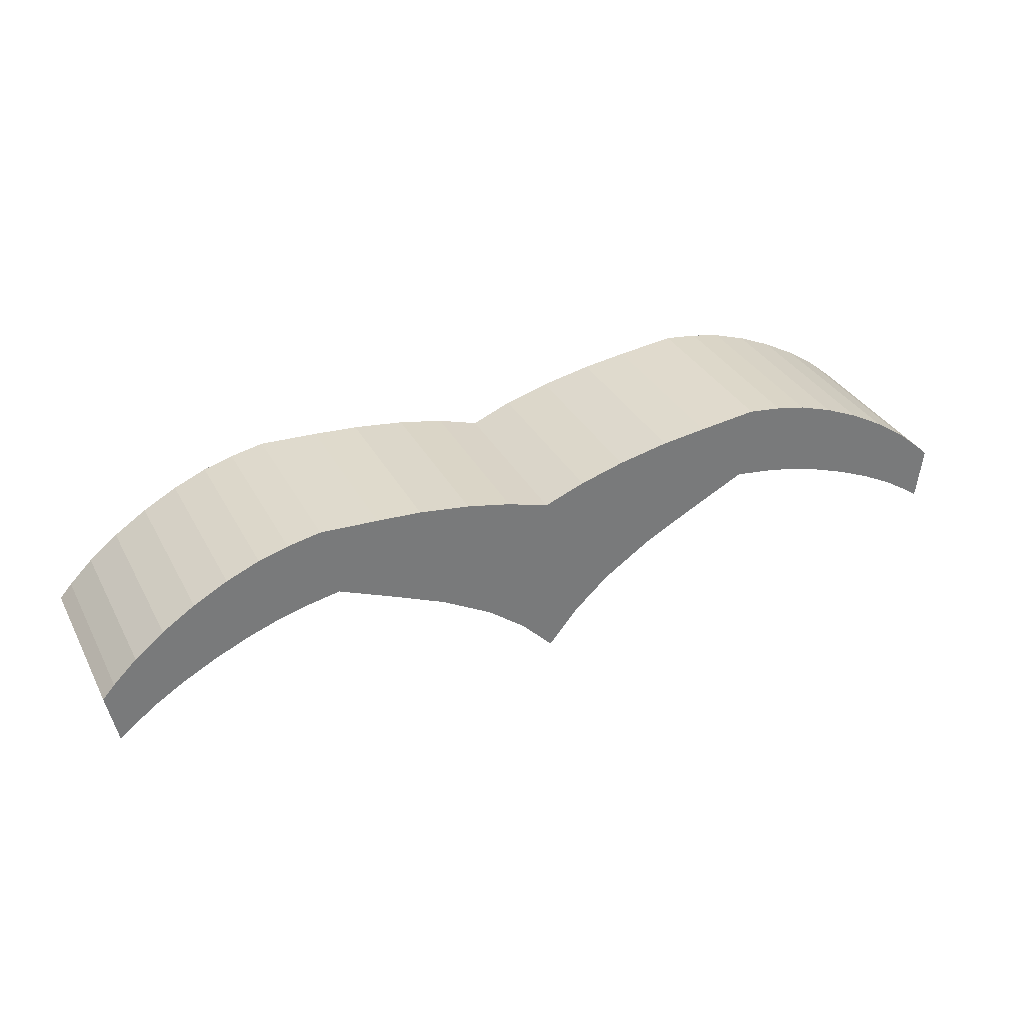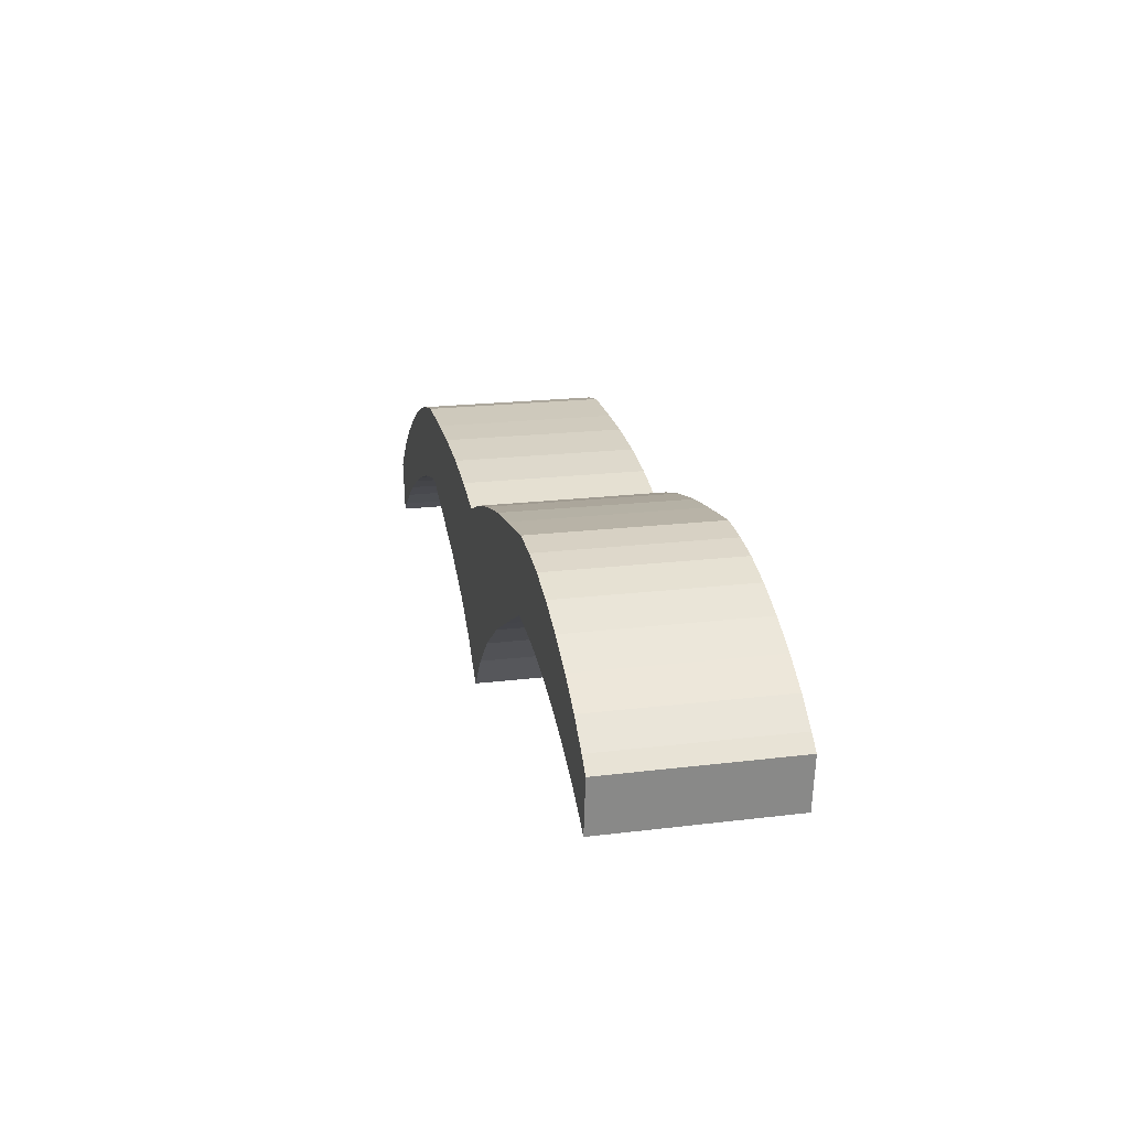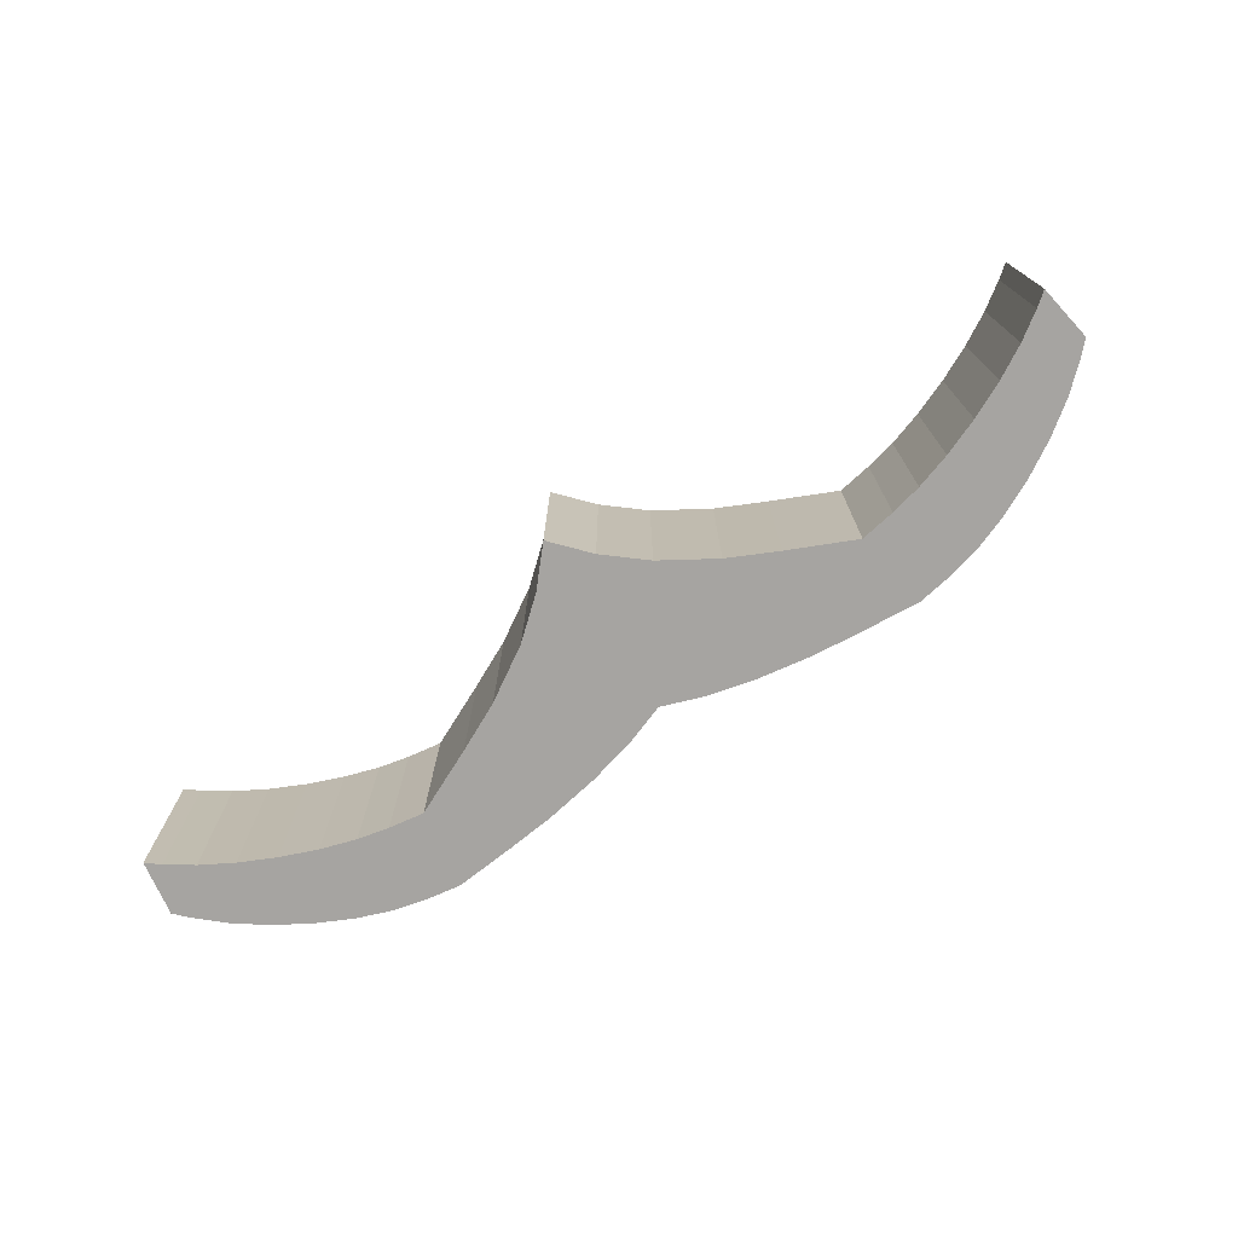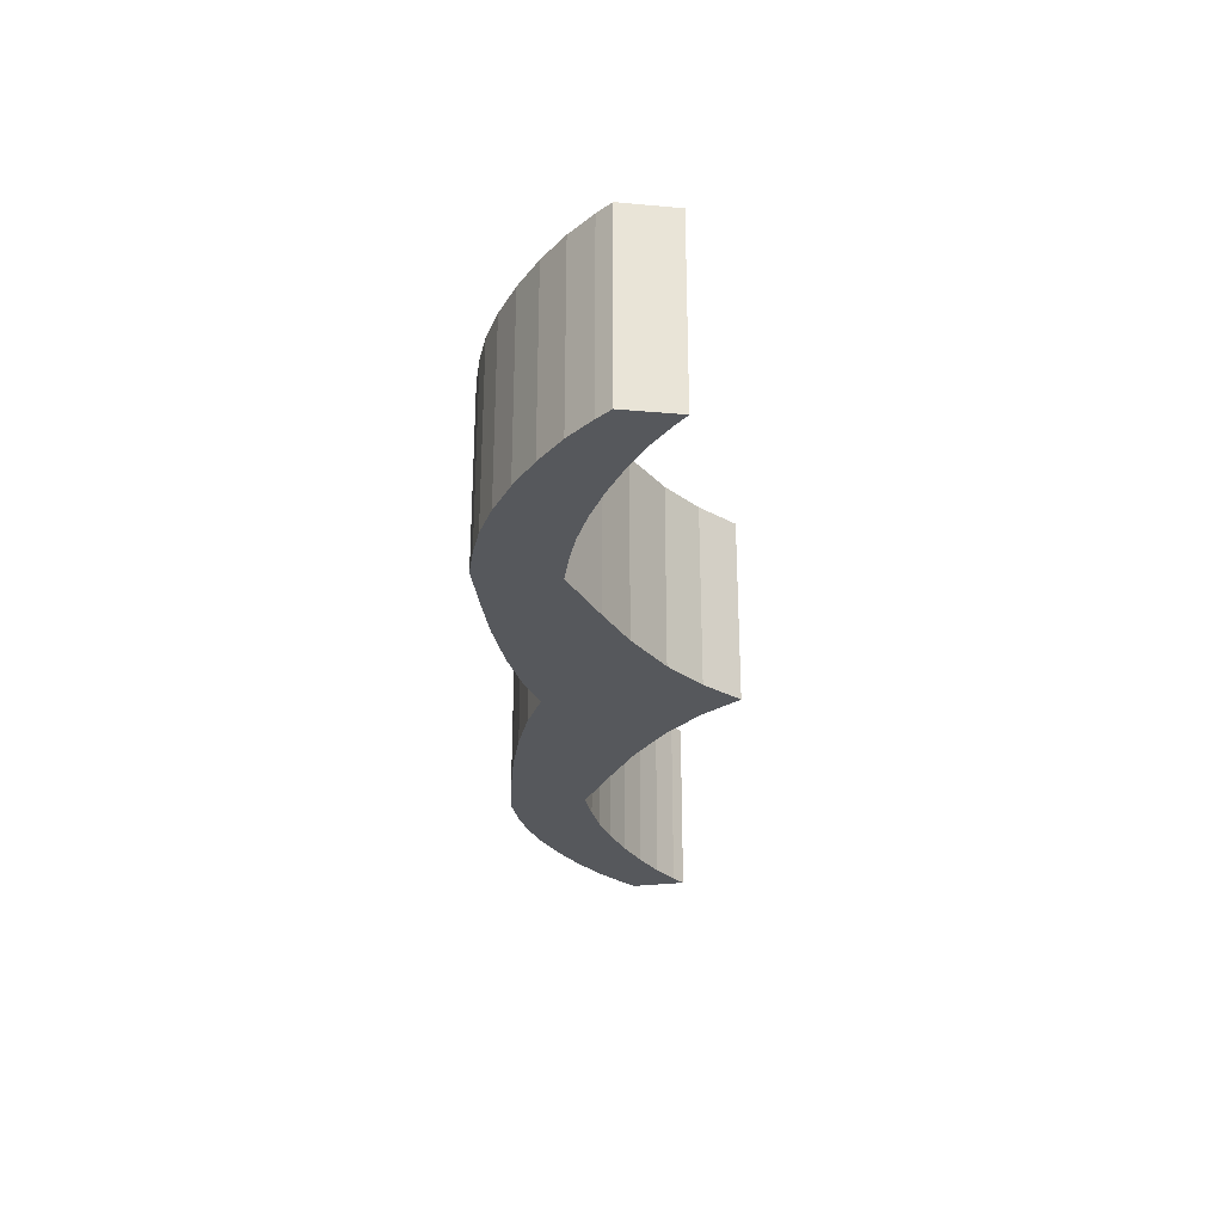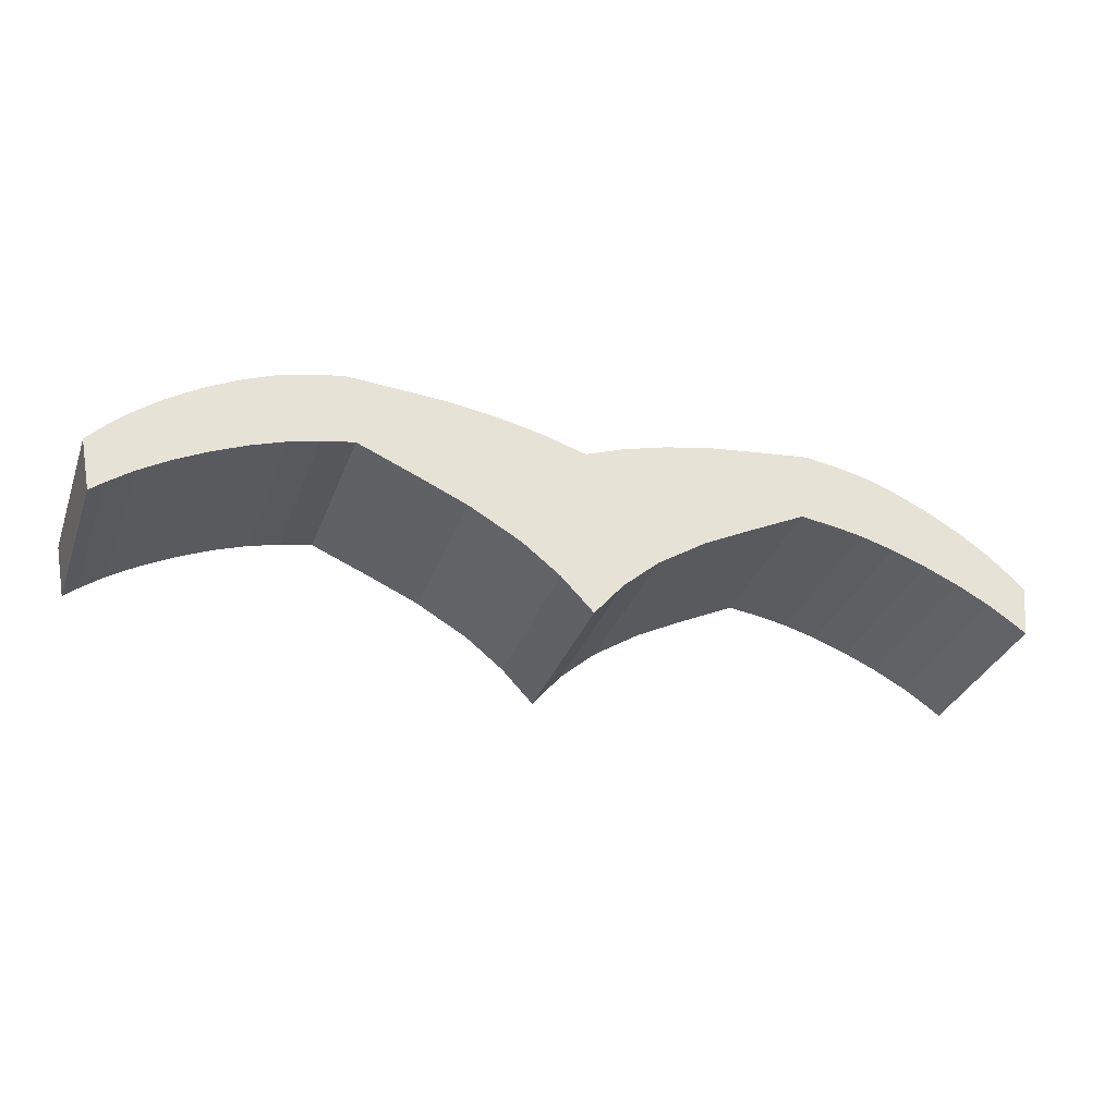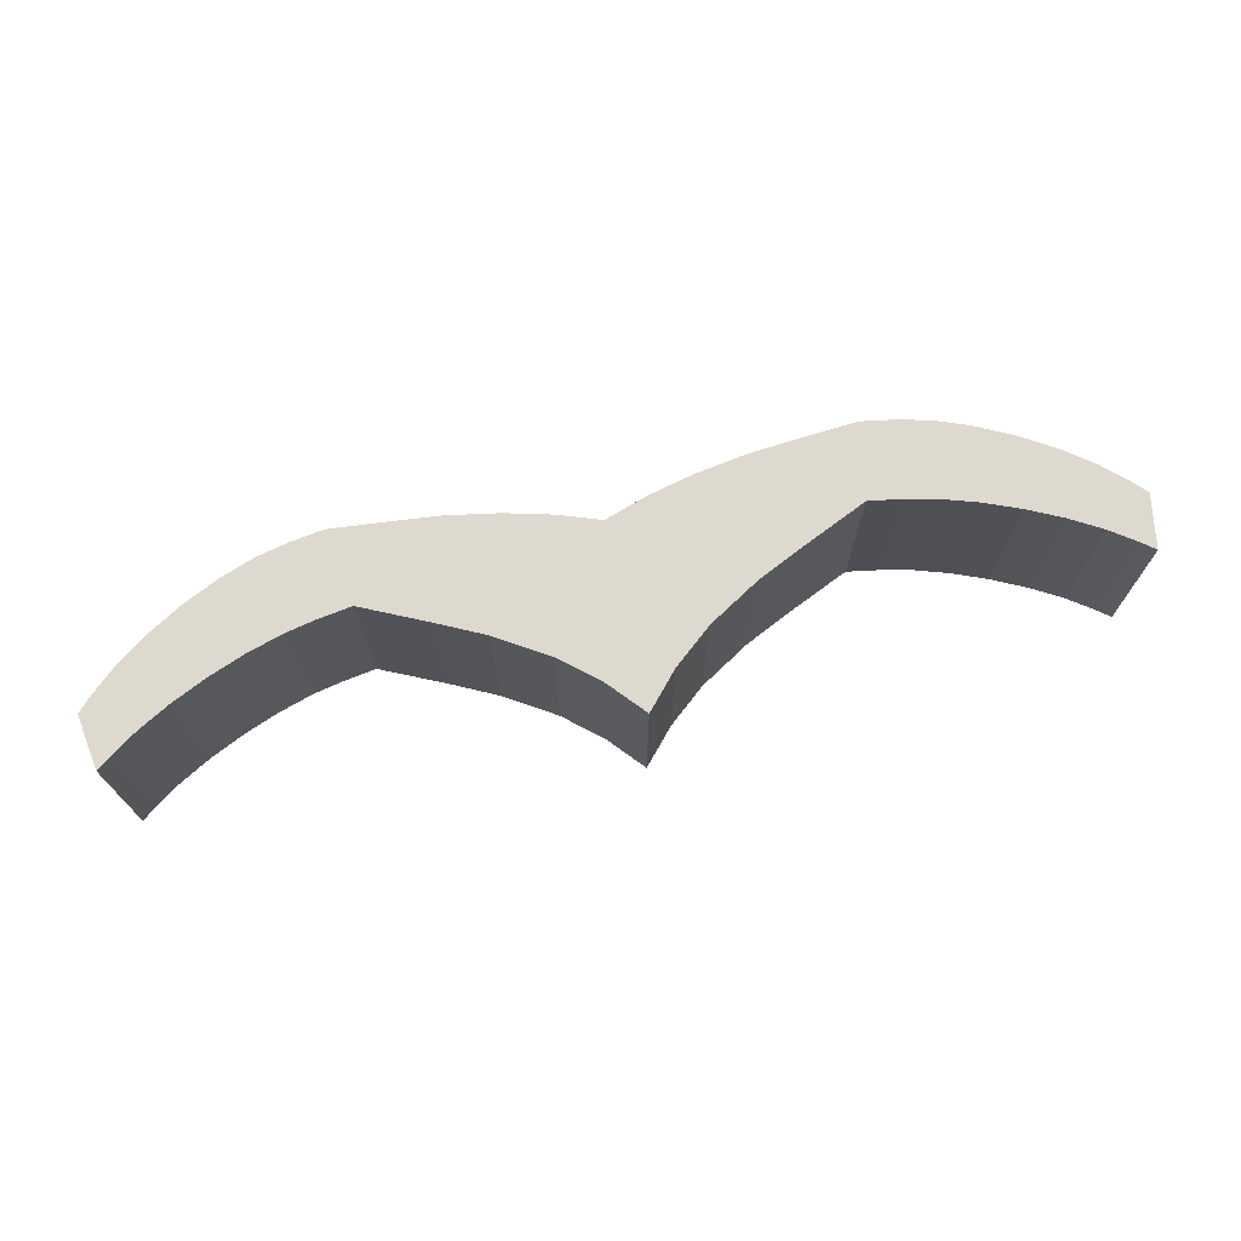
<metadata>
{"format":"obj","ext":"obj","renderer":"f3d","projection":"perspective","resolution":1024,"background":"white","views":[{"elev":33.3,"azim":-24.6,"up":"+Y"},{"elev":19.9,"azim":77.2,"up":"+Y"},{"elev":-73.5,"azim":35.6,"up":"+Z"},{"elev":-27.9,"azim":-86.3,"up":"+Z"},{"elev":-33.3,"azim":-18.9,"up":"+Y"},{"elev":71.4,"azim":-10.1,"up":"+Z"}]}
</metadata>
<code>
o Cube
v 0.4875 0.2964 0.1891
v 0.4875 0.2964 -0.1891
v 0.4681 0.1399 0.1891
v 0.4681 0.1399 -0.1891
v 0.9797 0.06553 0.1891
v 0.9797 0.06553 -0.1891
v 0.966 -0.04549 0.1891
v 0.966 -0.04549 -0.1891
v 0.06842 -0.112 -0.1891
v 0.3405 0.07558 -0.1891
v 0.1437 -0.0433 -0.1891
v 0.2458 0.02528 -0.1891
v 0.3407 0.07503 0.1891
v 0.06888 -0.1117 0.1891
v 0.2459 0.0249 0.1891
v 0.1436 -0.04344 0.1891
v 0.07579 0.2199 -0.1891
v 0.3667 0.2815 -0.1891
v 0.1689 0.2465 -0.1891
v 0.2747 0.2684 -0.1891
v 0.3667 0.2815 0.1891
v 0.07735 0.2195 0.1891
v 0.2739 0.2689 0.1891
v 0.1689 0.2465 0.1891
v 0.5575 0.2878 0.1891
v 0.9519 0.09226 0.1891
v 0.6203 0.275 0.1891
v 0.6907 0.2516 0.1891
v 0.764 0.2193 0.1891
v 0.8351 0.1801 0.1891
v 0.8992 0.1368 0.1891
v 0.9519 0.09226 -0.1891
v 0.5575 0.2878 -0.1891
v 0.8992 0.1368 -0.1891
v 0.8351 0.1801 -0.1891
v 0.764 0.2193 -0.1891
v 0.6907 0.2516 -0.1891
v 0.6203 0.275 -0.1891
v 0.9375 -0.02499 0.1891
v 0.5382 0.1312 0.1891
v 0.8834 0.00935 0.1891
v 0.8182 0.0432 0.1891
v 0.746 0.07425 0.1891
v 0.672 0.1004 0.1891
v 0.6011 0.1198 0.1891
v 0.5382 0.1312 -0.1891
v 0.9375 -0.02499 -0.1891
v 0.6011 0.1198 -0.1891
v 0.672 0.1004 -0.1891
v 0.746 0.07425 -0.1891
v 0.8182 0.0432 -0.1891
v 0.8834 0.00935 -0.1891
v -0.509 0.2576 0.1891
v -0.509 0.2576 -0.1891
v -0.4776 0.1031 0.1891
v -0.4776 0.1031 -0.1891
v 0.007252 -0.1865 -0.1891
v 0.007252 -0.1865 0.1891
v -0.007252 0.1865 -0.1891
v -0.007252 0.1865 0.1891
v -0.9818 -0.01076 0.1891
v -0.9818 -0.01076 -0.1891
v -0.9595 -0.1204 0.1891
v -0.9595 -0.1204 -0.1891
v -0.05951 -0.1169 -0.1891
v -0.3453 0.04891 -0.1891
v -0.1399 -0.05433 -0.1891
v -0.247 0.006112 -0.1891
v -0.3455 0.04834 0.1891
v -0.06 -0.1167 0.1891
v -0.247 0.005731 0.1891
v -0.1398 -0.05447 0.1891
v -0.09264 0.2134 -0.1891
v -0.3874 0.2521 -0.1891
v -0.1875 0.2326 -0.1891
v -0.2947 0.2462 -0.1891
v -0.3874 0.2521 0.1891
v -0.09416 0.2128 0.1891
v -0.294 0.2468 0.1891
v -0.1875 0.2327 0.1891
v -0.5781 0.2436 0.1891
v -0.9562 0.01804 0.1891
v -0.6397 0.226 0.1891
v -0.7081 0.1972 0.1891
v -0.7787 0.1593 0.1891
v -0.8465 0.1147 0.1891
v -0.9071 0.06651 0.1891
v -0.9562 0.01804 -0.1891
v -0.5781 0.2436 -0.1891
v -0.9071 0.06651 -0.1891
v -0.8465 0.1147 -0.1891
v -0.7787 0.1593 -0.1891
v -0.7081 0.1972 -0.1891
v -0.6397 0.226 -0.1891
v -0.9327 -0.09773 0.1891
v -0.5467 0.08905 0.1891
v -0.8815 -0.0593 0.1891
v -0.819 -0.02048 0.1891
v -0.7496 0.01608 0.1891
v -0.6778 0.04789 0.1891
v -0.6086 0.07278 0.1891
v -0.5467 0.08905 -0.1891
v -0.9327 -0.09773 -0.1891
v -0.6086 0.07278 -0.1891
v -0.6778 0.04789 -0.1891
v -0.7496 0.01608 -0.1891
v -0.819 -0.02048 -0.1891
v -0.8815 -0.0593 -0.1891
f 47 32 6 8
f 17 59 60 22
f 17 9 57 59
f 13 10 4 3
f 18 21 1 2
f 14 22 60 58
f 21 13 3 1
f 10 18 2 4
f 26 39 7 5
f 32 26 5 6
f 39 47 8 7
f 8 6 5 7
f 4 2 33 46
f 3 4 46 40
f 1 3 40 25
f 10 13 15 12
f 12 15 16 11
f 11 16 14 9
f 9 17 19 11
f 11 19 20 12
f 12 20 18 10
f 13 21 23 15
f 15 23 24 16
f 16 24 22 14
f 17 22 24 19
f 19 24 23 20
f 20 23 21 18
f 9 14 58 57
f 33 25 27 38
f 38 27 28 37
f 37 28 29 36
f 36 29 30 35
f 35 30 31 34
f 34 31 26 32
f 47 39 41 52
f 52 41 42 51
f 51 42 43 50
f 50 43 44 49
f 49 44 45 48
f 48 45 40 46
f 39 26 31 41
f 41 31 30 42
f 42 30 29 43
f 43 29 28 44
f 44 28 27 45
f 45 27 25 40
f 46 33 38 48
f 48 38 37 49
f 49 37 36 50
f 50 36 35 51
f 51 35 34 52
f 52 34 32 47
f 2 1 25 33
f 103 64 62 88
f 73 78 60 59
f 73 59 57 65
f 69 55 56 66
f 74 54 53 77
f 70 58 60 78
f 77 53 55 69
f 66 56 54 74
f 82 61 63 95
f 88 62 61 82
f 95 63 64 103
f 64 63 61 62
f 56 102 89 54
f 55 96 102 56
f 53 81 96 55
f 66 68 71 69
f 68 67 72 71
f 67 65 70 72
f 65 67 75 73
f 67 68 76 75
f 68 66 74 76
f 69 71 79 77
f 71 72 80 79
f 72 70 78 80
f 73 75 80 78
f 75 76 79 80
f 76 74 77 79
f 65 57 58 70
f 89 94 83 81
f 94 93 84 83
f 93 92 85 84
f 92 91 86 85
f 91 90 87 86
f 90 88 82 87
f 103 108 97 95
f 108 107 98 97
f 107 106 99 98
f 106 105 100 99
f 105 104 101 100
f 104 102 96 101
f 95 97 87 82
f 97 98 86 87
f 98 99 85 86
f 99 100 84 85
f 100 101 83 84
f 101 96 81 83
f 102 104 94 89
f 104 105 93 94
f 105 106 92 93
f 106 107 91 92
f 107 108 90 91
f 108 103 88 90
f 54 89 81 53

</code>
